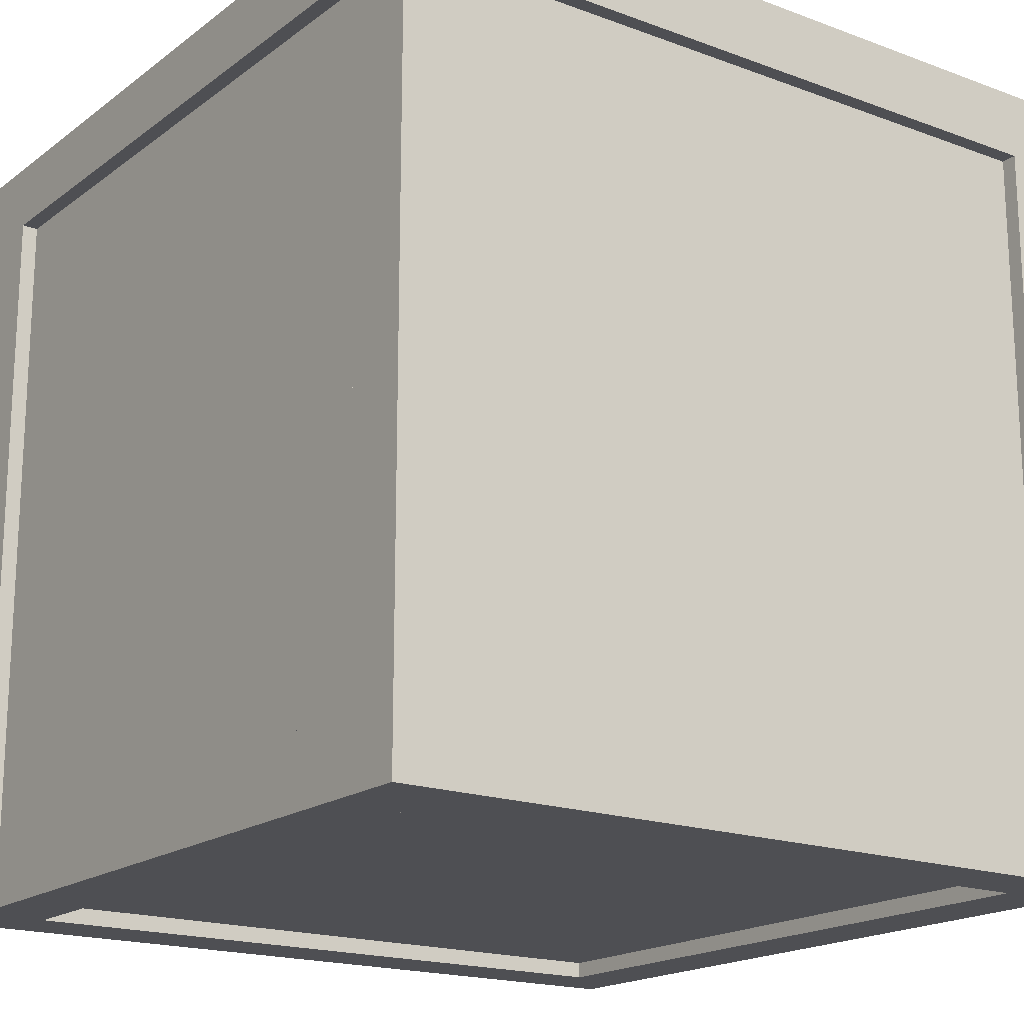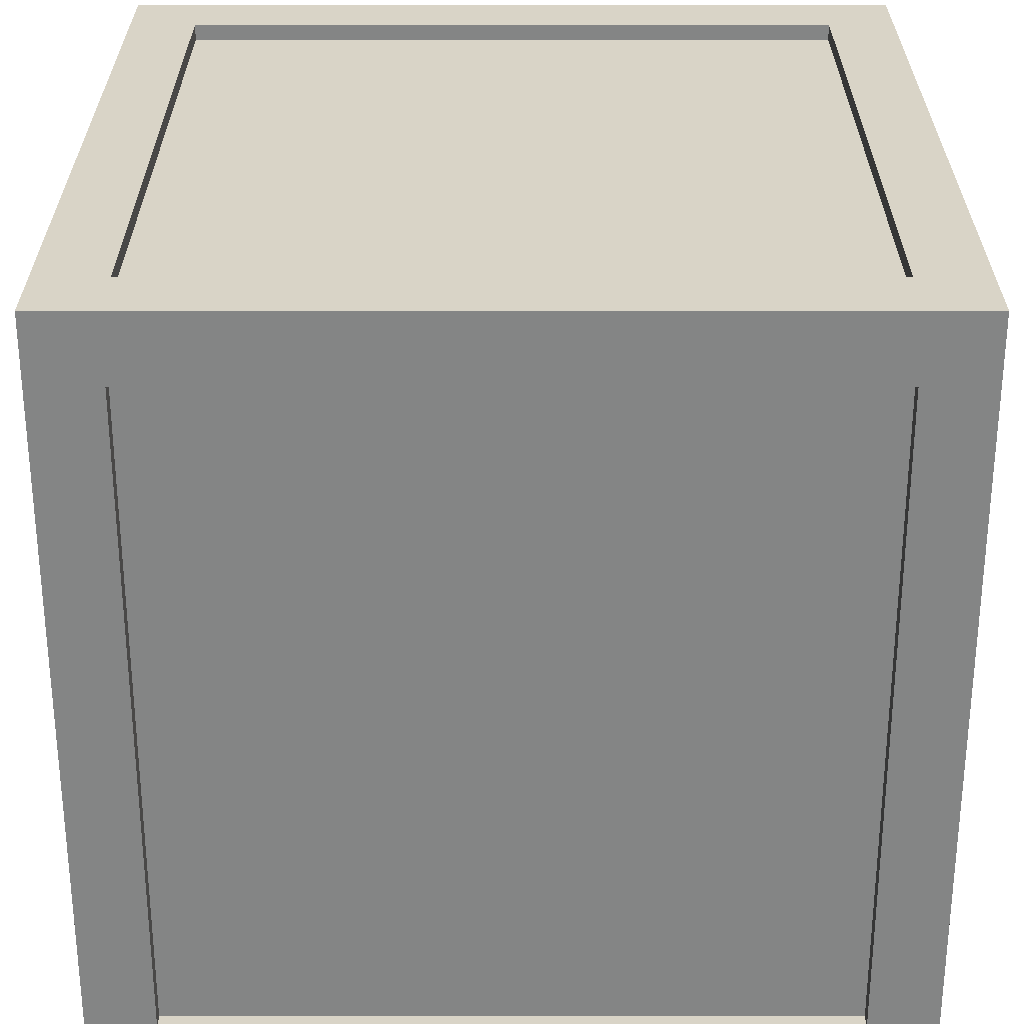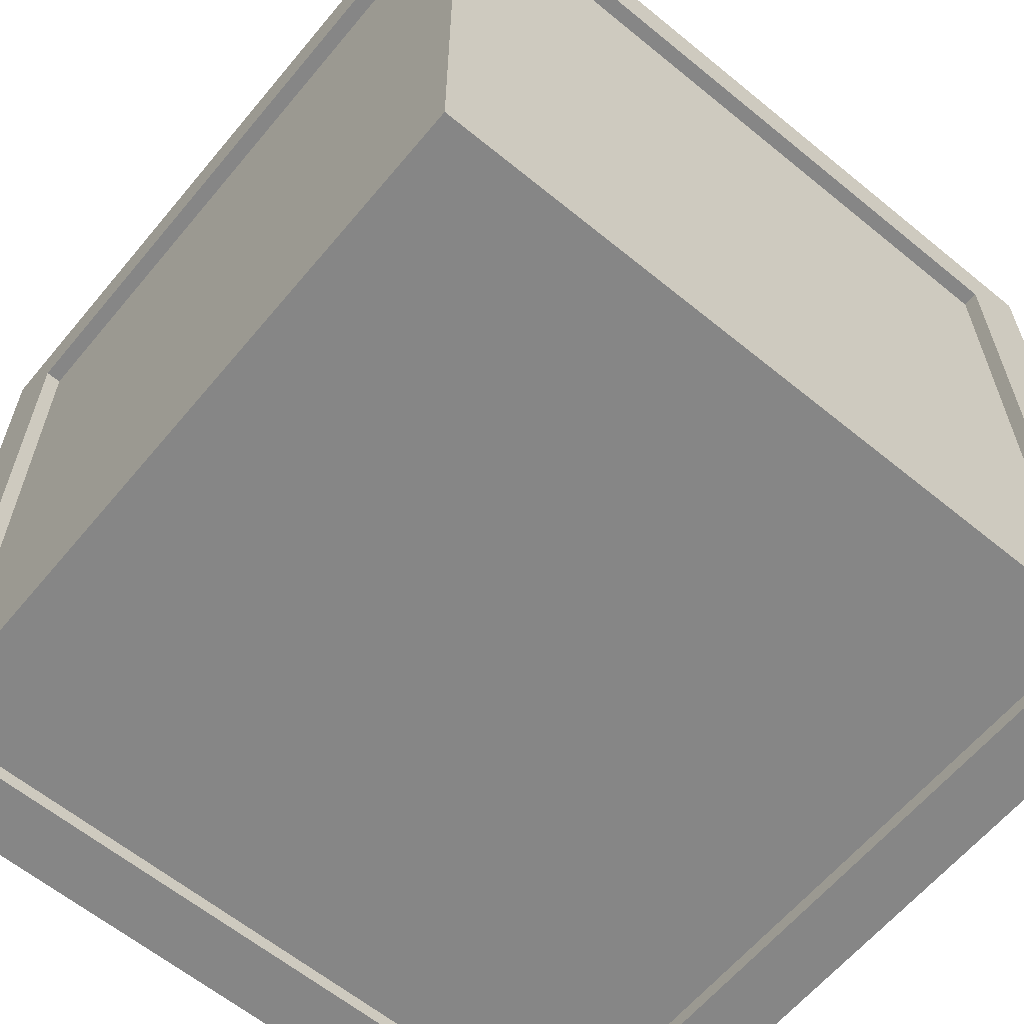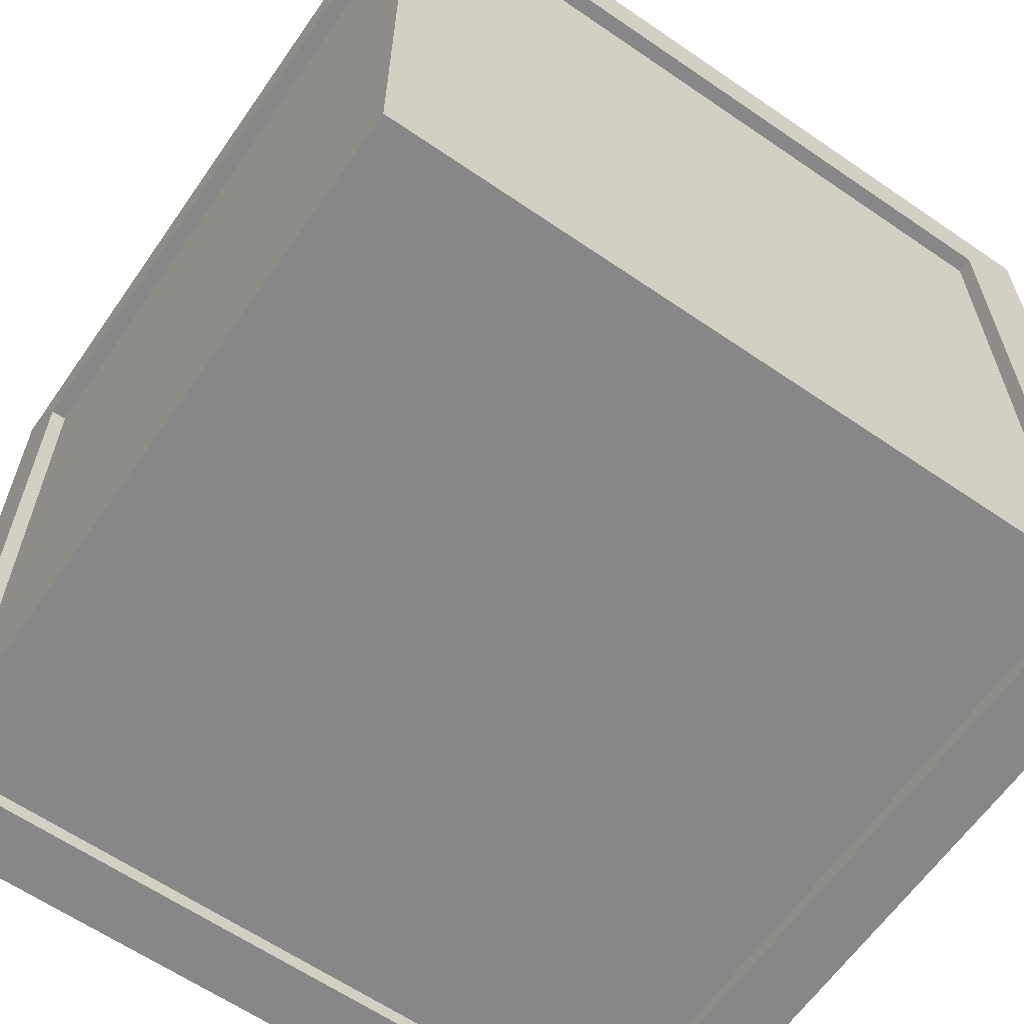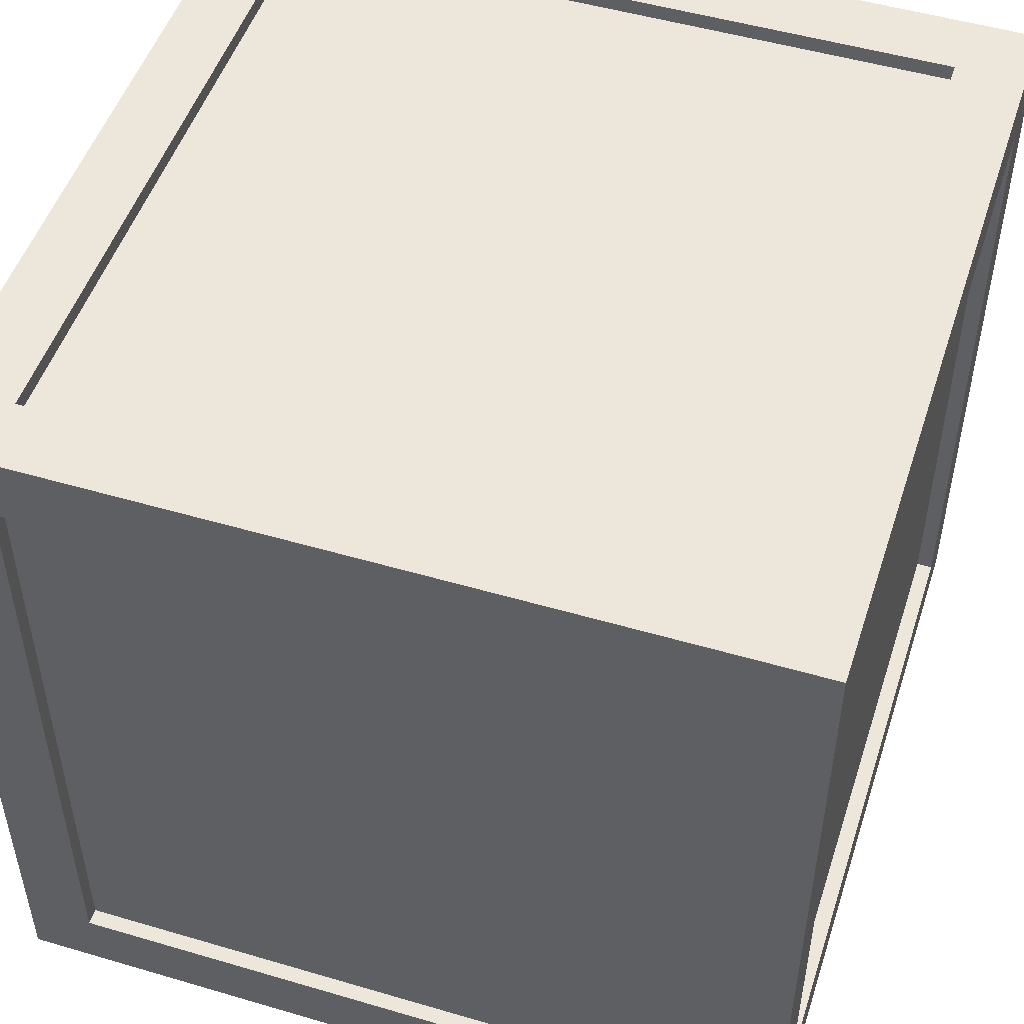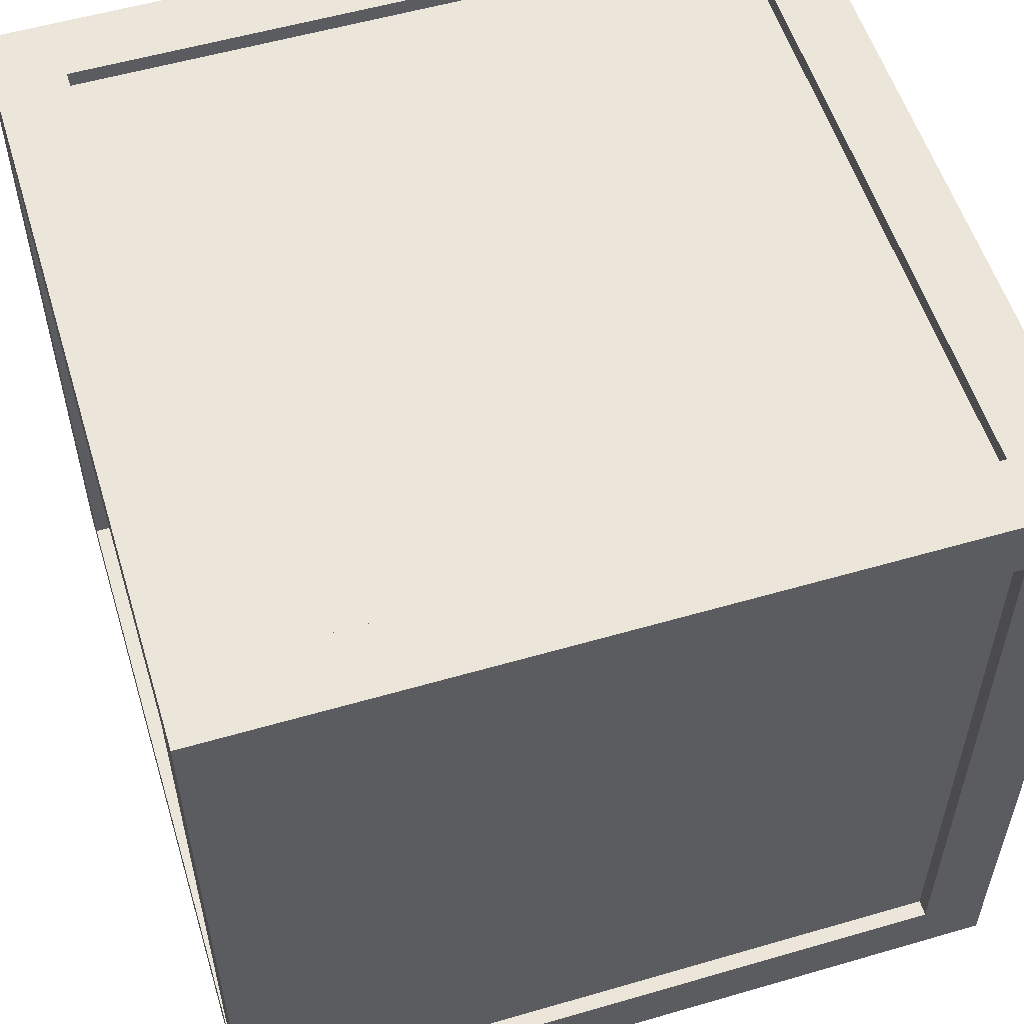
<metadata>
{"format":"obj","ext":"obj","renderer":"f3d","projection":"perspective","resolution":1024,"background":"white","views":[{"elev":-18.2,"azim":-35.7,"up":"+Z"},{"elev":-61.6,"azim":90.0,"up":"+Z"},{"elev":-62.1,"azim":50.3,"up":"+Z"},{"elev":-62.6,"azim":145.2,"up":"+Y"},{"elev":50.3,"azim":17.9,"up":"+Z"},{"elev":55.6,"azim":-107.0,"up":"+Y"}]}
</metadata>
<code>
o Wood_container1
v -0.415 -0.415 0.48
v 0.415 -0.415 0.48
v 0.415 0.415 0.48
v -0.415 0.415 0.48
v -0.415 -0.415 -0.48
v -0.415 0.415 -0.48
v 0.415 0.415 -0.48
v 0.415 -0.415 -0.48
v -0.415 -0.48 0.415
v -0.415 -0.48 -0.415
v 0.415 -0.48 -0.415
v 0.415 -0.48 0.415
v 0.48 -0.415 0.415
v 0.48 -0.415 -0.415
v 0.48 0.415 -0.415
v 0.48 0.415 0.415
v 0.415 0.48 0.415
v 0.415 0.48 -0.415
v -0.415 0.48 -0.415
v -0.415 0.48 0.415
v -0.48 0.415 0.415
v -0.48 0.415 -0.415
v -0.48 -0.415 -0.415
v -0.48 -0.415 0.415
v -0.5 -0.5 0.5
v 0.5 -0.5 0.5
v 0.415 -0.415 0.5
v -0.415 -0.415 0.5
v 0.5 0.5 0.5
v 0.415 0.415 0.5
v -0.5 0.5 0.5
v -0.415 0.415 0.5
v -0.5 -0.5 -0.5
v -0.5 0.5 -0.5
v -0.415 0.415 -0.5
v -0.415 -0.415 -0.5
v 0.5 0.5 -0.5
v 0.415 0.415 -0.5
v 0.5 -0.5 -0.5
v 0.415 -0.415 -0.5
v -0.415 -0.5 -0.415
v -0.415 -0.5 0.415
v 0.415 -0.5 -0.415
v 0.415 -0.5 0.415
v 0.5 -0.415 -0.415
v 0.5 -0.415 0.415
v 0.5 0.415 -0.415
v 0.5 0.415 0.415
v 0.415 0.5 -0.415
v 0.415 0.5 0.415
v -0.415 0.5 -0.415
v -0.415 0.5 0.415
v -0.5 0.415 -0.415
v -0.5 0.415 0.415
v -0.5 -0.415 -0.415
v -0.5 -0.415 0.415
v -0.5 0.5 0.5
v -0.5 0.5 0.5
v -0.5 0.5 0.5
v -0.5 0.5 0.5
v -0.5 0.5 0.5
v -0.415 0.5 0.415
v -0.415 0.5 0.415
v -0.415 0.5 0.415
v -0.5 0.5 -0.5
v -0.5 0.5 -0.5
v -0.5 0.5 -0.5
v -0.5 0.5 -0.5
v -0.5 0.5 -0.5
v -0.415 0.5 -0.415
v -0.415 0.5 -0.415
v -0.415 0.5 -0.415
v 0.415 0.5 -0.415
v 0.415 0.5 -0.415
v 0.415 0.5 -0.415
v 0.415 0.5 0.415
v 0.415 0.5 0.415
v 0.415 0.5 0.415
v 0.415 -0.5 -0.415
v 0.415 -0.5 -0.415
v 0.415 -0.5 -0.415
v 0.415 -0.5 0.415
v 0.415 -0.5 0.415
v 0.415 -0.5 0.415
v 0.415 0.48 -0.415
v 0.415 0.48 -0.415
v -0.415 0.48 -0.415
v -0.415 0.48 -0.415
v -0.5 -0.5 0.5
v -0.5 -0.5 0.5
v -0.5 -0.5 0.5
v -0.5 -0.5 0.5
v -0.5 -0.5 0.5
v -0.415 -0.5 0.415
v -0.415 -0.5 0.415
v -0.415 -0.5 0.415
v -0.48 0.415 -0.415
v -0.48 0.415 -0.415
v -0.5 0.415 -0.415
v -0.5 0.415 -0.415
v -0.5 0.415 -0.415
v -0.415 -0.415 -0.48
v -0.415 -0.415 -0.48
v -0.415 -0.415 -0.5
v -0.415 -0.415 -0.5
v -0.415 -0.415 -0.5
v 0.5 -0.5 -0.5
v 0.5 -0.5 -0.5
v 0.5 -0.5 -0.5
v 0.5 -0.5 -0.5
v 0.5 -0.5 -0.5
v 0.415 -0.415 -0.5
v 0.415 -0.415 -0.5
v 0.415 -0.415 -0.5
v 0.415 0.415 0.5
v 0.415 0.415 0.5
v 0.415 0.415 0.5
v -0.415 0.415 0.5
v -0.415 0.415 0.5
v -0.415 0.415 0.5
v -0.48 -0.415 -0.415
v -0.48 -0.415 -0.415
v -0.415 0.48 0.415
v -0.415 0.48 0.415
v 0.5 0.5 -0.5
v 0.5 0.5 -0.5
v 0.5 0.5 -0.5
v 0.5 0.5 -0.5
v 0.5 0.5 -0.5
v 0.415 0.415 -0.5
v 0.415 0.415 -0.5
v 0.415 0.415 -0.5
v 0.48 0.415 0.415
v 0.48 0.415 0.415
v 0.5 0.415 0.415
v 0.5 0.415 0.415
v 0.5 0.415 0.415
v 0.415 -0.415 -0.48
v 0.415 -0.415 -0.48
v 0.5 -0.415 -0.415
v 0.5 -0.415 -0.415
v 0.5 -0.415 -0.415
v 0.5 -0.415 0.415
v 0.5 -0.415 0.415
v 0.5 -0.415 0.415
v -0.415 -0.5 -0.415
v -0.415 -0.5 -0.415
v -0.415 -0.5 -0.415
v 0.48 -0.415 0.415
v 0.48 -0.415 0.415
v 0.415 -0.415 0.5
v 0.415 -0.415 0.5
v 0.415 -0.415 0.5
v 0.48 0.415 -0.415
v 0.48 0.415 -0.415
v 0.5 0.415 -0.415
v 0.5 0.415 -0.415
v 0.5 0.415 -0.415
v -0.415 -0.48 0.415
v -0.415 -0.48 0.415
v -0.415 0.415 -0.48
v -0.415 0.415 -0.48
v -0.5 -0.415 -0.415
v -0.5 -0.415 -0.415
v -0.5 -0.415 -0.415
v -0.415 0.415 -0.5
v -0.415 0.415 -0.5
v -0.415 0.415 -0.5
v -0.415 -0.48 -0.415
v -0.415 -0.48 -0.415
v -0.48 0.415 0.415
v -0.48 0.415 0.415
v -0.48 -0.415 0.415
v -0.48 -0.415 0.415
v 0.5 -0.5 0.5
v 0.5 -0.5 0.5
v 0.5 -0.5 0.5
v 0.5 -0.5 0.5
v 0.5 -0.5 0.5
v -0.5 -0.5 -0.5
v -0.5 -0.5 -0.5
v -0.5 -0.5 -0.5
v -0.5 -0.5 -0.5
v -0.5 -0.5 -0.5
v 0.415 0.415 -0.48
v 0.415 0.415 -0.48
v 0.415 0.415 0.48
v 0.415 0.415 0.48
v -0.5 0.415 0.415
v -0.5 0.415 0.415
v -0.5 0.415 0.415
v -0.415 -0.415 0.5
v -0.415 -0.415 0.5
v -0.415 -0.415 0.5
v 0.48 -0.415 -0.415
v 0.48 -0.415 -0.415
v 0.415 0.48 0.415
v 0.415 0.48 0.415
v -0.415 -0.415 0.48
v -0.415 -0.415 0.48
v -0.415 0.415 0.48
v -0.415 0.415 0.48
v 0.5 0.5 0.5
v 0.5 0.5 0.5
v 0.5 0.5 0.5
v 0.5 0.5 0.5
v 0.5 0.5 0.5
v 0.415 -0.48 -0.415
v 0.415 -0.48 -0.415
v -0.5 -0.415 0.415
v -0.5 -0.415 0.415
v -0.5 -0.415 0.415
v 0.415 -0.415 0.48
v 0.415 -0.415 0.48
v 0.415 -0.48 0.415
v 0.415 -0.48 0.415
f 1 2 187
f 102 6 7
f 159 169 208
f 13 195 154
f 17 18 19
f 21 97 24
f 90 175 151
f 177 204 115
f 205 59 32
f 57 89 28
f 33 65 105
f 67 37 38
f 125 39 131
f 108 180 104
f 25 181 42
f 183 110 79
f 109 26 43
f 178 92 94
f 176 107 45
f 111 126 156
f 128 203 135
f 207 179 144
f 29 127 50
f 129 34 51
f 66 31 71
f 60 206 76
f 58 68 189
f 69 182 100
f 184 91 164
f 93 61 211
f 213 199 193
f 153 116 214
f 117 119 201
f 200 202 120
f 36 167 161
f 168 130 185
f 132 112 186
f 114 106 103
f 95 146 10
f 148 80 11
f 81 83 209
f 84 96 160
f 143 140 14
f 142 47 15
f 158 48 16
f 137 145 150
f 77 73 197
f 75 70 87
f 72 62 20
f 64 78 198
f 54 53 22
f 101 55 121
f 165 210 173
f 212 191 172
f 4 1 187
f 138 102 7
f 12 159 208
f 133 13 154
f 123 17 19
f 97 23 24
f 192 90 151
f 27 177 115
f 30 205 32
f 118 57 28
f 65 166 105
f 35 67 38
f 39 40 131
f 113 108 104
f 181 147 42
f 41 183 79
f 26 44 43
f 82 178 94
f 46 176 45
f 141 111 156
f 157 128 135
f 136 207 144
f 127 49 50
f 74 129 51
f 31 52 71
f 63 60 76
f 68 99 189
f 182 163 100
f 91 56 164
f 61 190 211
f 152 213 193
f 116 3 214
f 188 117 201
f 194 200 120
f 5 36 161
f 162 168 185
f 112 8 186
f 139 114 103
f 9 95 10
f 170 148 11
f 83 215 209
f 216 84 160
f 149 143 14
f 196 142 15
f 155 158 16
f 134 137 150
f 73 85 197
f 86 75 87
f 88 72 20
f 124 64 198
f 171 54 22
f 98 101 121
f 122 165 173
f 174 212 172

</code>
